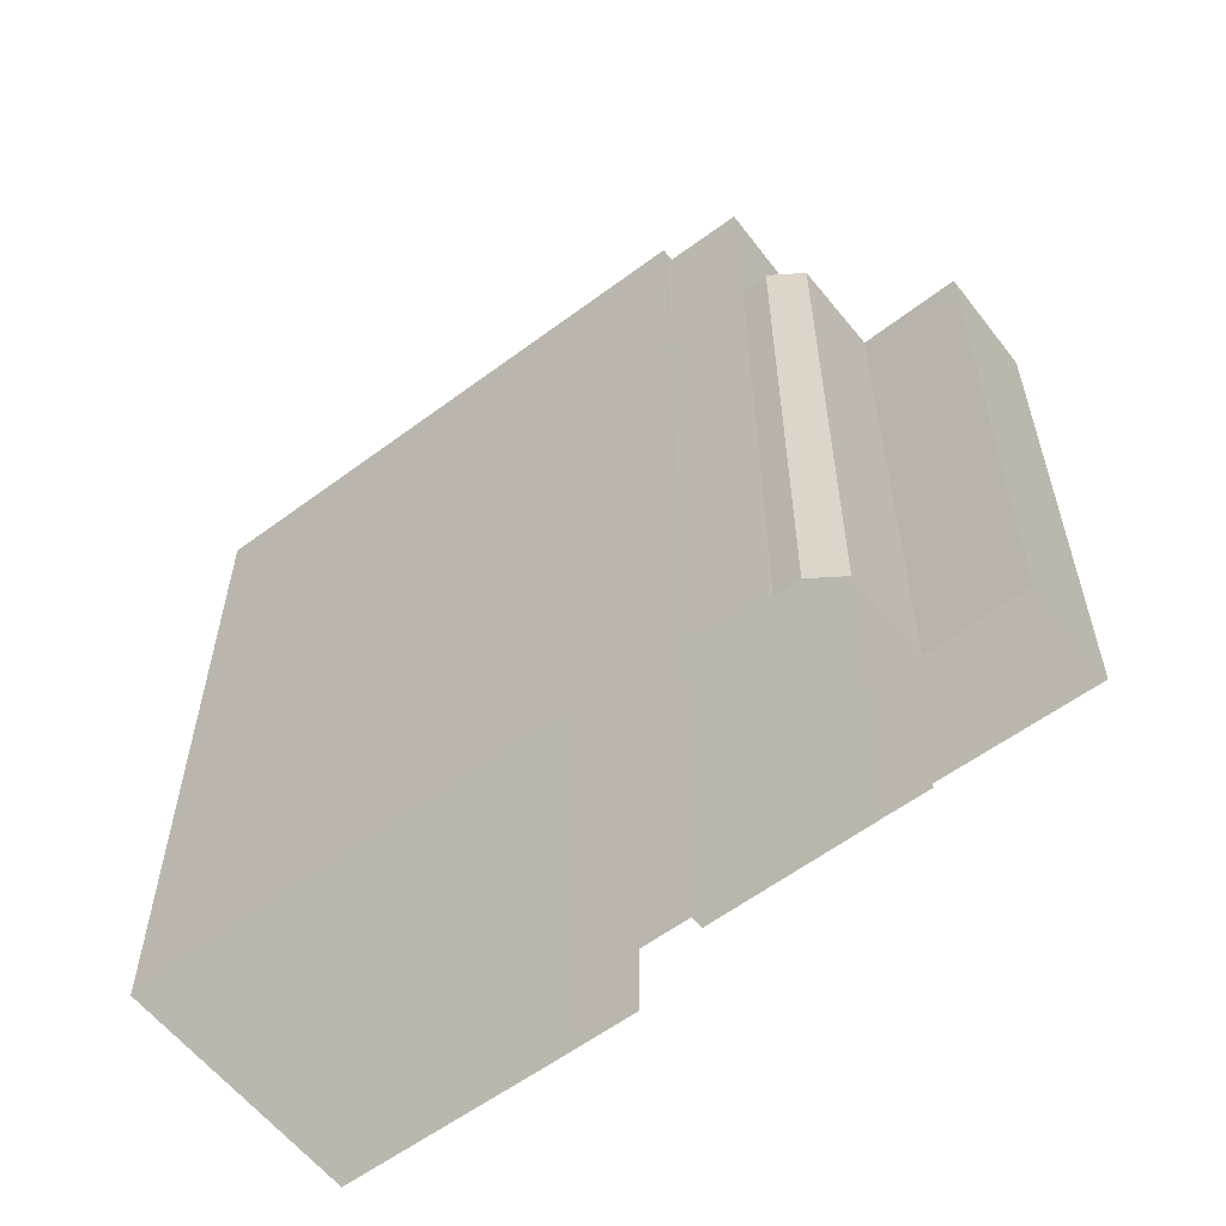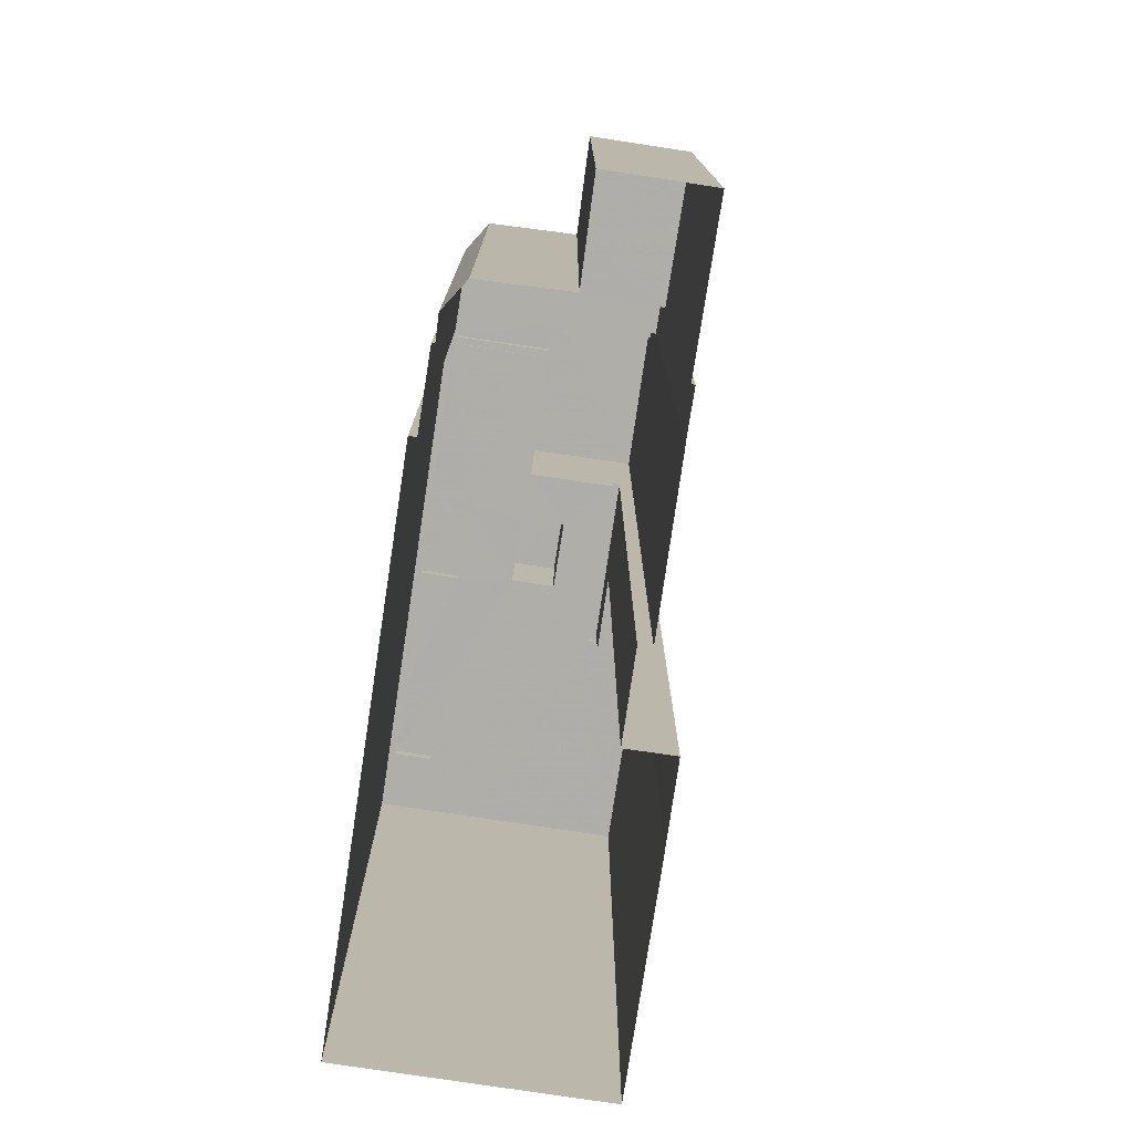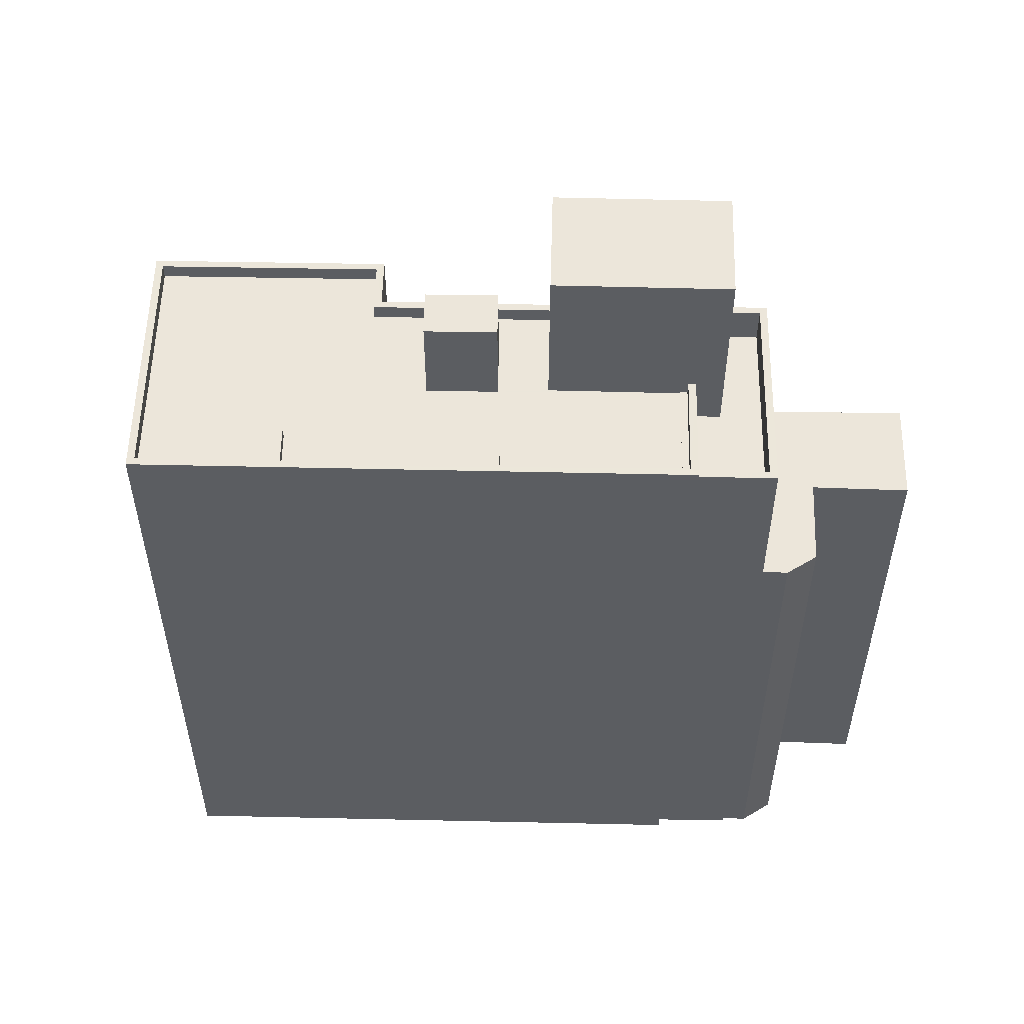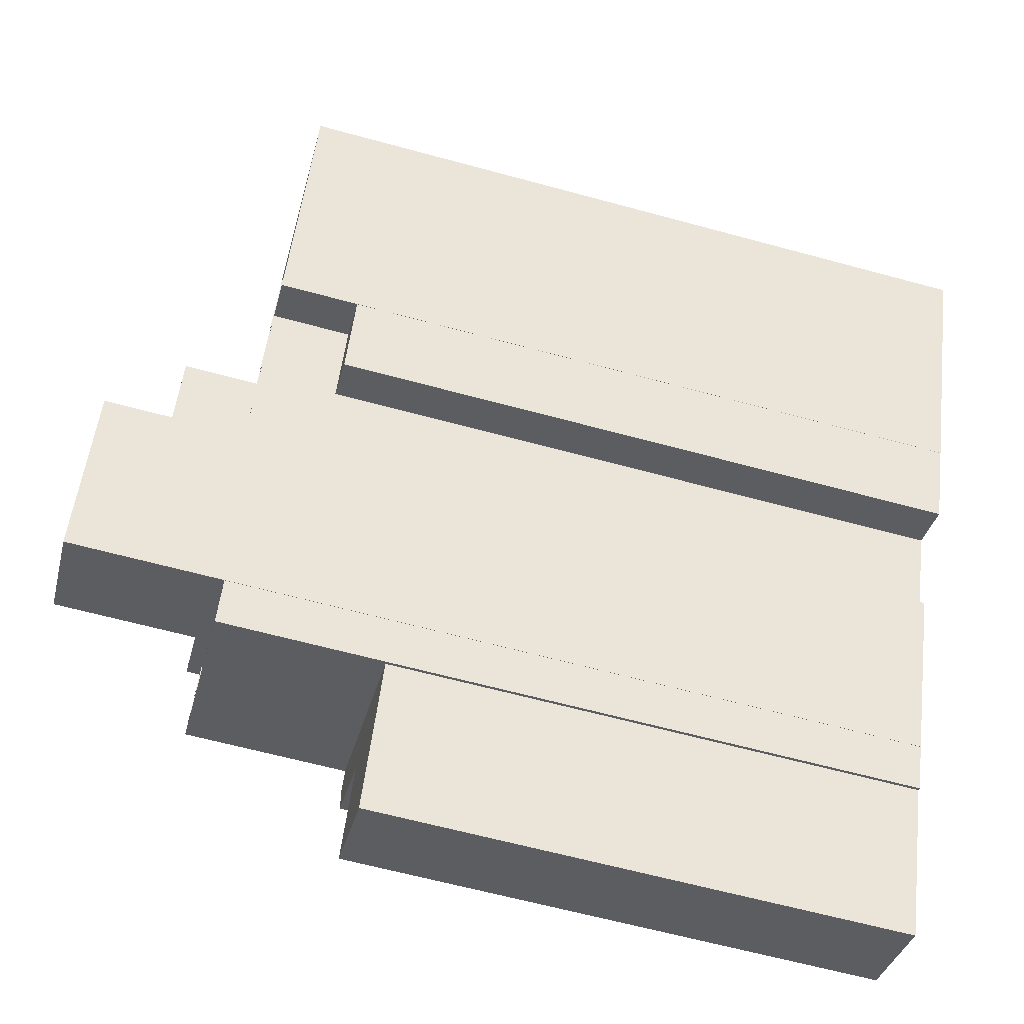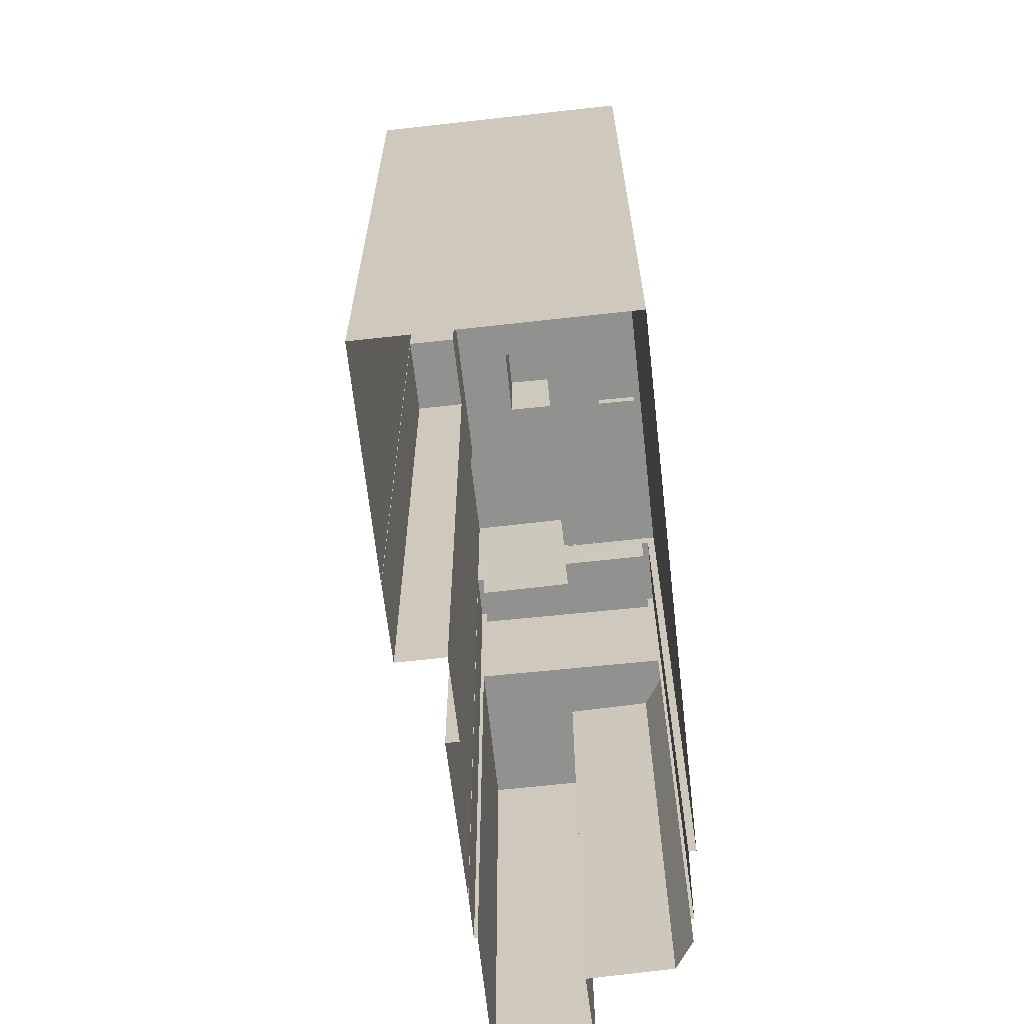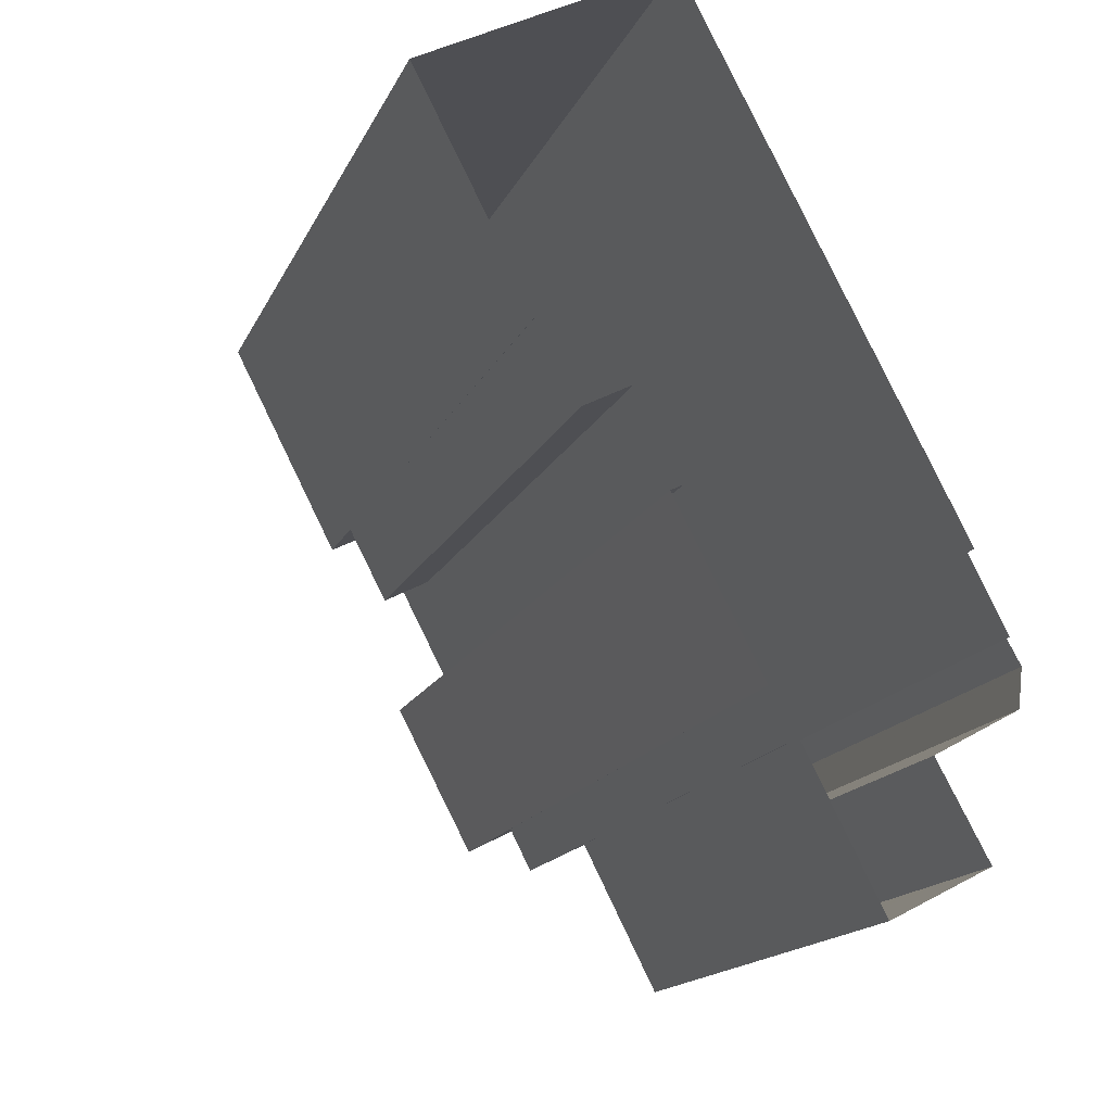
<metadata>
{"format":"obj","ext":"obj","renderer":"f3d","projection":"perspective","resolution":1024,"background":"white","views":[{"elev":-58.7,"azim":-79.9,"up":"+Z"},{"elev":-77.5,"azim":-36.0,"up":"+Z"},{"elev":54.5,"azim":-116.1,"up":"+Z"},{"elev":-63.5,"azim":74.6,"up":"+Y"},{"elev":-65.8,"azim":159.0,"up":"+Z"},{"elev":-15.7,"azim":162.2,"up":"+Y"}]}
</metadata>
<code>
v -5438 -3.552e+04 3.752
v -5440 -3.553e+04 3.75
v -5444 -3.552e+04 3.754
v -5450 -3.553e+04 3.749
v -5443 -3.553e+04 3.75
v -5440 -3.553e+04 3.75
v -5451 -3.553e+04 3.748
v -5451 -3.553e+04 3.748
v -5451 -3.554e+04 3.748
v -5441 -3.553e+04 3.749
v -5451 -3.553e+04 3.748
v -5450 -3.553e+04 3.749
v -5448 -3.554e+04 3.745
v -5451 -3.554e+04 3.746
v -5449 -3.554e+04 3.747
v -5446 -3.554e+04 3.747
v -5446 -3.554e+04 3.747
v -5446 -3.554e+04 3.747
v -5446 -3.554e+04 3.747
v -5443 -3.553e+04 3.749
v -5444 -3.553e+04 3.749
v -5451 -3.554e+04 17.95
v -5448 -3.554e+04 17.95
v -5449 -3.554e+04 17.95
v -5446 -3.554e+04 17.95
v -5451 -3.554e+04 17.95
v -5451 -3.553e+04 17.95
v -5451 -3.553e+04 17.95
v -5450 -3.553e+04 22.35
v -5451 -3.553e+04 22.35
v -5450 -3.553e+04 22.35
v -5446 -3.554e+04 22.35
v -5446 -3.554e+04 22.35
v -5446 -3.554e+04 22.35
v -5446 -3.554e+04 22.35
v -5451 -3.553e+04 22.35
v -5448 -3.553e+04 21.35
v -5450 -3.553e+04 21.35
v -5448 -3.553e+04 21.35
v -5451 -3.553e+04 21.35
v -5446 -3.554e+04 21.35
v -5446 -3.554e+04 21.35
v -5448 -3.553e+04 22.35
v -5448 -3.553e+04 22.35
v -5448 -3.553e+04 22.35
v -5450 -3.553e+04 22.35
v -5450 -3.553e+04 22.35
v -5448 -3.553e+04 22.71
v -5450 -3.553e+04 22.71
v -5448 -3.553e+04 22.71
v -5450 -3.553e+04 22.71
v -5441 -3.553e+04 22.71
v -5440 -3.553e+04 22.71
v -5438 -3.552e+04 22.71
v -5442 -3.553e+04 22.71
v -5444 -3.553e+04 22.71
v -5444 -3.553e+04 22.71
v -5444 -3.552e+04 22.72
v -5444 -3.552e+04 22.72
v -5442 -3.553e+04 22.71
v -5438 -3.552e+04 22.71
v -5448 -3.553e+04 22.31
v -5448 -3.553e+04 22.31
v -5448 -3.553e+04 22.31
v -5448 -3.553e+04 22.31
v -5448 -3.553e+04 22.31
v -5446 -3.553e+04 22.31
v -5445 -3.553e+04 22.31
v -5442 -3.553e+04 22.31
v -5441 -3.552e+04 22.31
v -5445 -3.553e+04 22.31
v -5444 -3.553e+04 22.31
v -5438 -3.552e+04 22.31
v -5444 -3.553e+04 22.31
v -5444 -3.553e+04 22.31
v -5441 -3.553e+04 22.31
v -5450 -3.553e+04 22.31
v -5450 -3.553e+04 22.31
v -5448 -3.553e+04 22.31
v -5450 -3.553e+04 22.31
v -5443 -3.552e+04 22.31
v -5444 -3.552e+04 22.32
v -5444 -3.552e+04 22.31
v -5447 -3.553e+04 22.31
v -5446 -3.553e+04 22.31
v -5444 -3.552e+04 22.31
v -5445 -3.552e+04 22.31
v -5447 -3.553e+04 22.31
v -5444 -3.552e+04 22.63
v -5444 -3.552e+04 22.63
v -5443 -3.552e+04 22.63
v -5445 -3.552e+04 22.63
v -5447 -3.553e+04 22.63
v -5448 -3.553e+04 22.63
v -5447 -3.553e+04 22.63
v -5446 -3.553e+04 22.63
v -5442 -3.553e+04 20.61
v -5443 -3.553e+04 20.61
v -5441 -3.553e+04 20.61
v -5440 -3.553e+04 20.61
v -5444 -3.553e+04 24.73
v -5444 -3.553e+04 24.73
v -5445 -3.553e+04 24.73
v -5445 -3.553e+04 24.73
v -5448 -3.553e+04 26.47
v -5443 -3.553e+04 26.47
v -5446 -3.553e+04 26.47
v -5446 -3.554e+04 26.47
f 1 2 3
f 4 3 5
f 1 6 2
f 7 8 9
f 5 2 10
f 8 11 12
f 12 4 5
f 13 14 15
f 8 15 9
f 16 17 18
f 17 13 15
f 19 18 20
f 21 12 5
f 18 21 20
f 3 2 5
f 12 15 8
f 17 15 18
f 21 18 12
f 18 15 12
f 22 23 24
f 23 25 24
f 26 24 27
f 26 27 28
f 24 25 27
f 29 30 31
f 32 33 34
f 32 35 33
f 36 30 29
f 35 30 36
f 35 32 30
f 37 38 39
f 38 40 39
f 39 41 42
f 39 40 41
f 43 44 45
f 45 46 47
f 45 44 46
f 48 49 50
f 49 51 50
f 52 53 54
f 55 53 52
f 55 56 57
f 58 51 49
f 54 58 59
f 60 56 55
f 49 59 58
f 54 59 61
f 60 55 52
f 52 54 61
f 62 63 64
f 65 66 67
f 67 68 65
f 69 70 71
f 67 72 68
f 69 73 70
f 74 72 67
f 75 69 71
f 74 75 72
f 76 73 69
f 74 69 75
f 77 78 79
f 80 78 77
f 81 82 83
f 70 82 81
f 68 84 65
f 84 78 65
f 85 86 87
f 85 87 88
f 70 86 71
f 71 84 68
f 70 81 86
f 79 78 84
f 71 85 84
f 71 86 85
f 89 90 91
f 89 92 90
f 93 94 95
f 96 93 95
f 97 98 99
f 100 97 99
f 101 102 103
f 104 101 103
f 105 106 107
f 105 108 106
f 17 23 13
f 17 25 23
f 23 14 13
f 23 22 14
f 22 15 14
f 22 24 15
f 24 9 15
f 24 26 9
f 26 7 9
f 26 28 7
f 8 7 28
f 27 8 28
f 17 16 25
f 16 35 25
f 8 27 11
f 25 35 36
f 27 25 36
f 11 27 36
f 18 35 16
f 18 33 35
f 36 12 11
f 36 29 12
f 38 30 40
f 38 31 30
f 42 41 32
f 34 42 32
f 40 32 41
f 40 30 32
f 78 46 65
f 46 44 65
f 44 66 65
f 47 46 78
f 80 47 78
f 62 64 43
f 45 62 43
f 12 29 4
f 4 29 51
f 51 31 50
f 31 38 37
f 31 37 50
f 29 31 51
f 3 51 58
f 3 4 51
f 54 1 3
f 58 54 3
f 1 53 6
f 1 54 53
f 55 100 53
f 53 100 6
f 55 97 100
f 6 100 2
f 97 55 98
f 5 98 21
f 21 98 57
f 98 55 57
f 45 63 62
f 63 45 48
f 48 45 49
f 77 47 80
f 49 47 77
f 45 47 49
f 83 82 89
f 82 59 89
f 87 92 93
f 88 87 93
f 93 59 49
f 89 59 92
f 77 94 49
f 79 94 77
f 94 93 49
f 92 59 93
f 73 61 70
f 70 59 82
f 70 61 59
f 52 73 76
f 52 61 73
f 52 76 69
f 60 52 69
f 56 60 69
f 74 56 69
f 83 91 81
f 83 89 91
f 81 91 90
f 86 81 90
f 87 86 90
f 92 87 90
f 88 96 85
f 88 93 96
f 95 85 96
f 95 84 85
f 79 84 95
f 94 79 95
f 2 99 10
f 2 100 99
f 99 5 10
f 99 98 5
f 71 103 102
f 75 71 102
f 101 75 102
f 101 72 75
f 68 72 101
f 104 68 101
f 71 68 104
f 103 71 104
f 57 20 21
f 20 57 106
f 67 107 56
f 74 67 56
f 107 106 56
f 56 106 57
f 20 108 19
f 20 106 108
f 18 19 33
f 42 34 39
f 39 34 105
f 19 108 33
f 108 105 34
f 108 34 33
f 37 39 50
f 66 44 67
f 67 48 107
f 39 105 50
f 105 107 48
f 64 63 43
f 43 48 44
f 105 48 50
f 63 48 43
f 44 48 67

</code>
